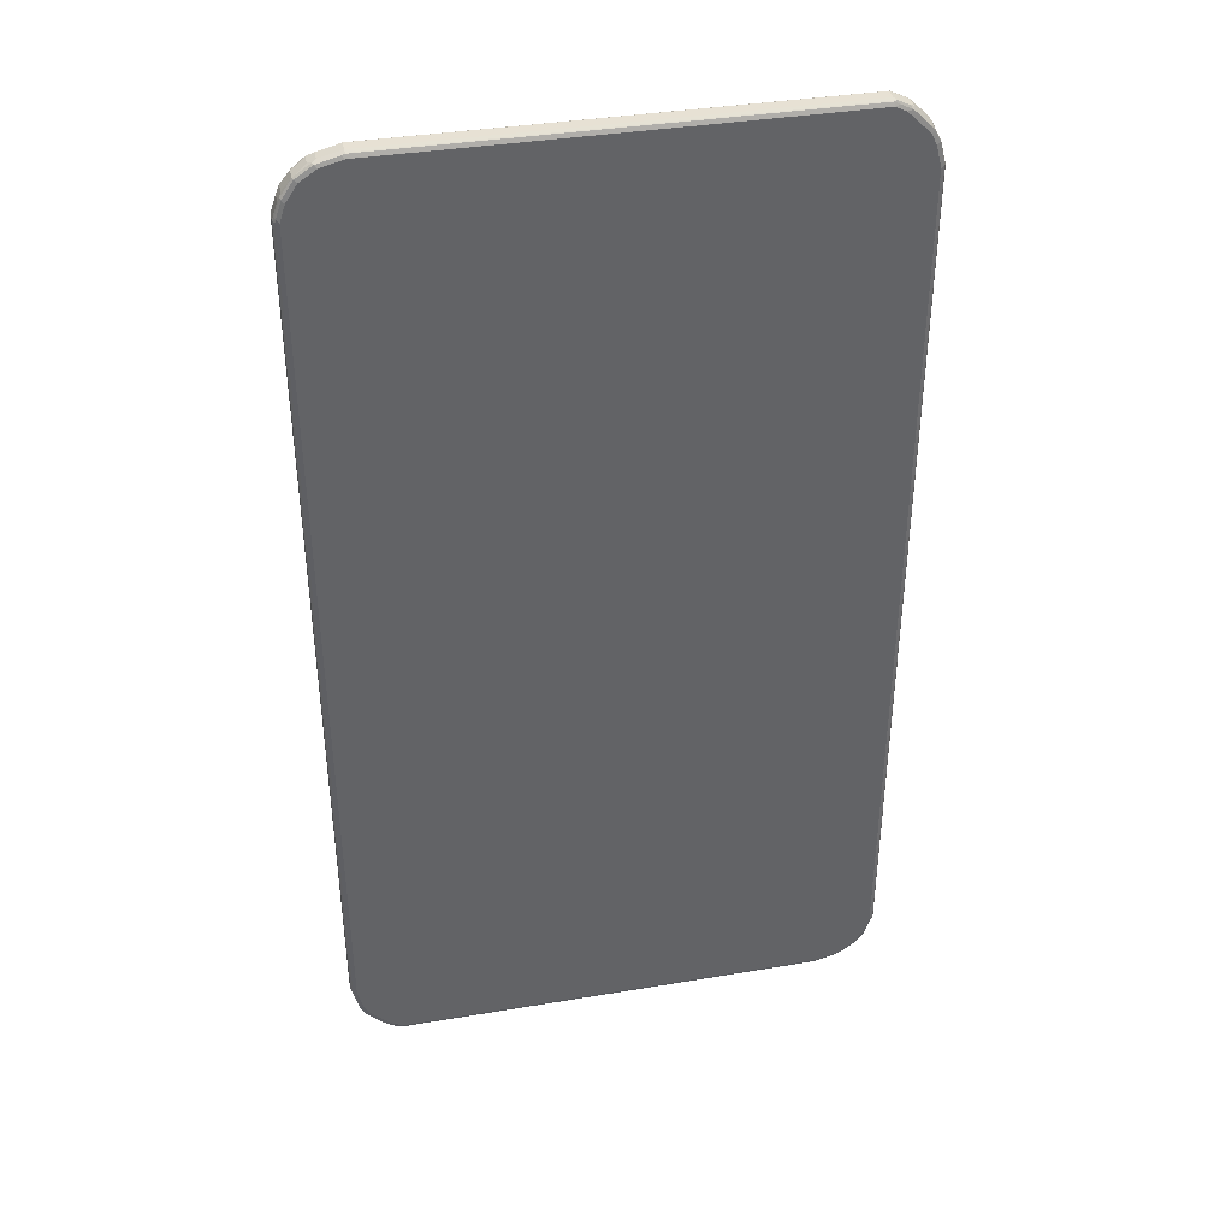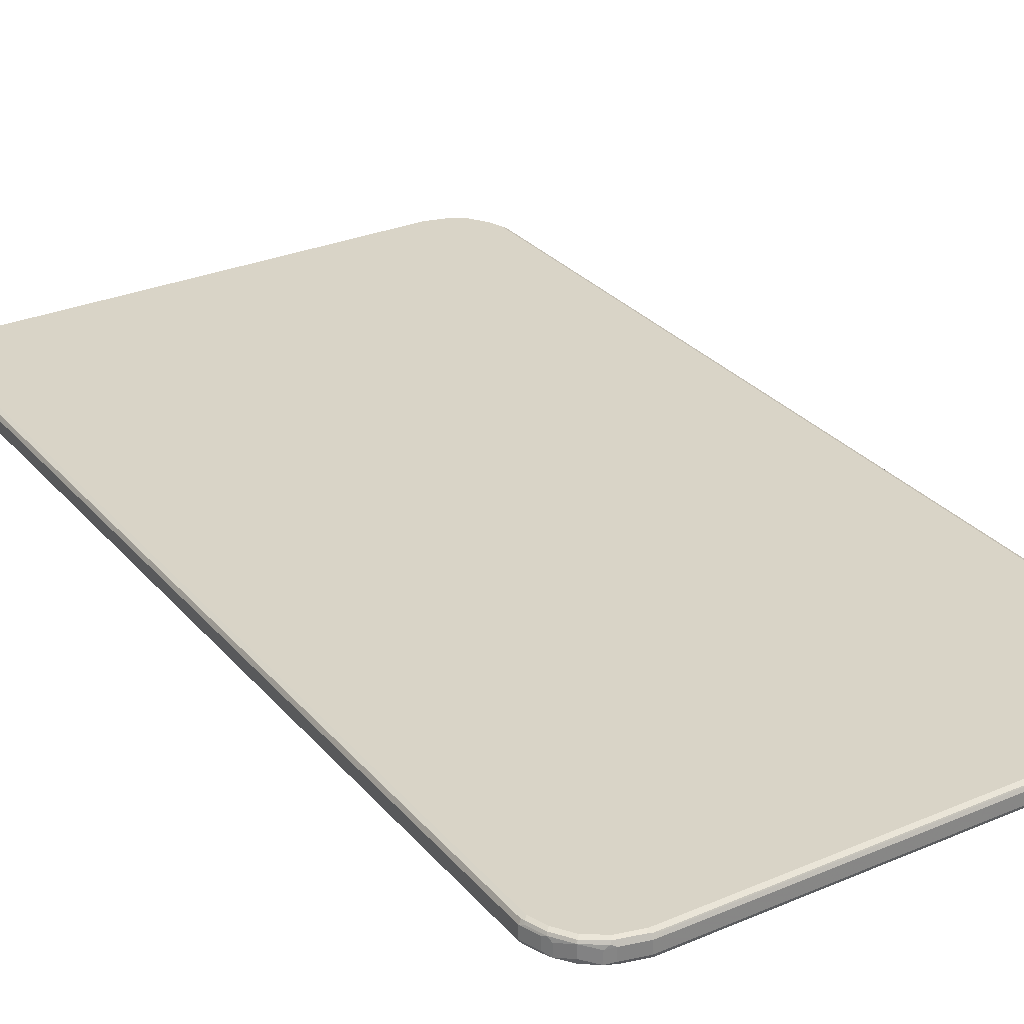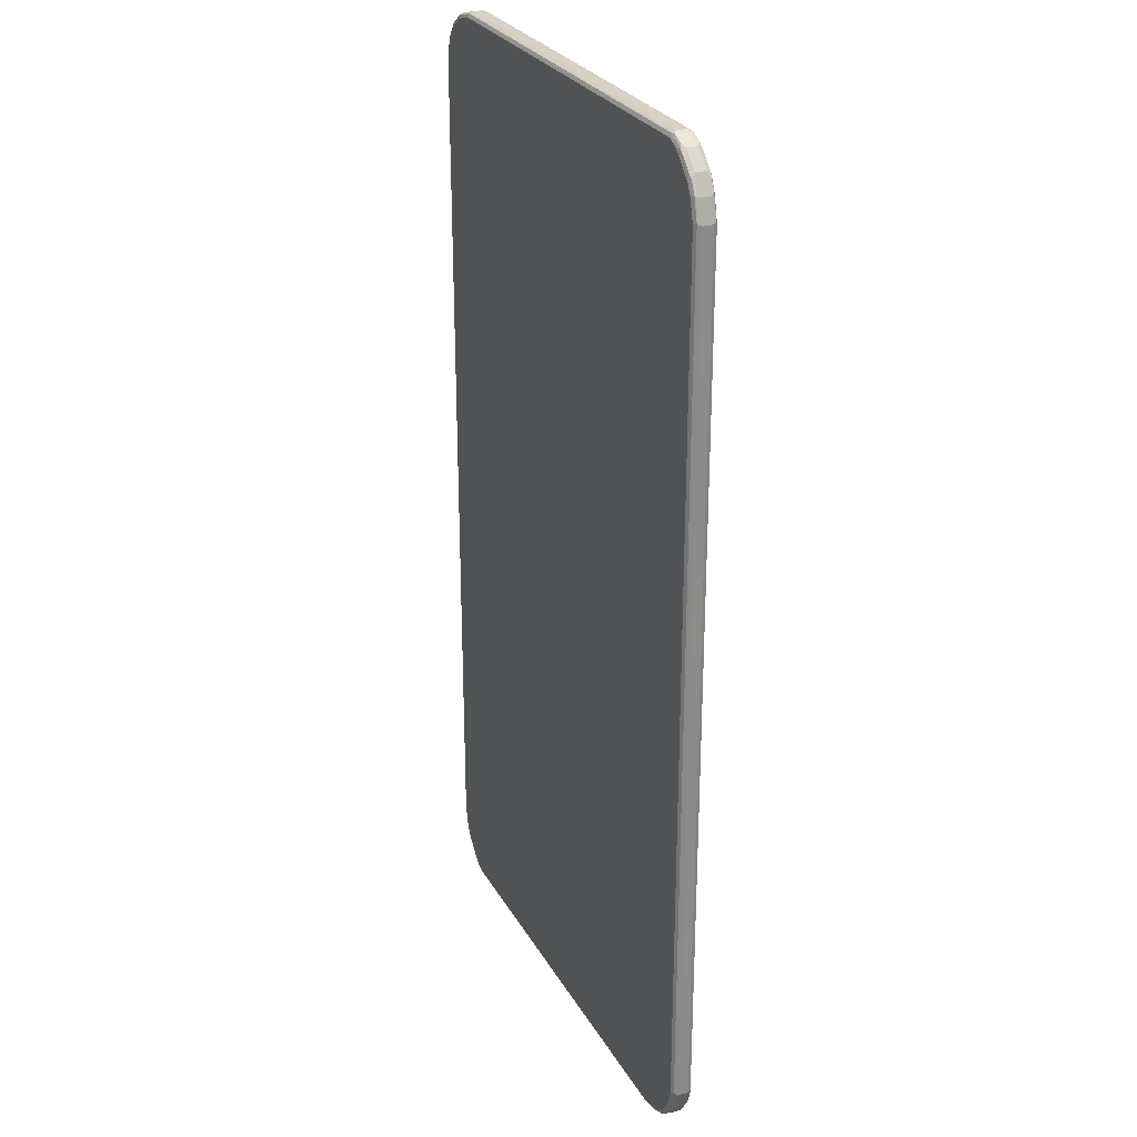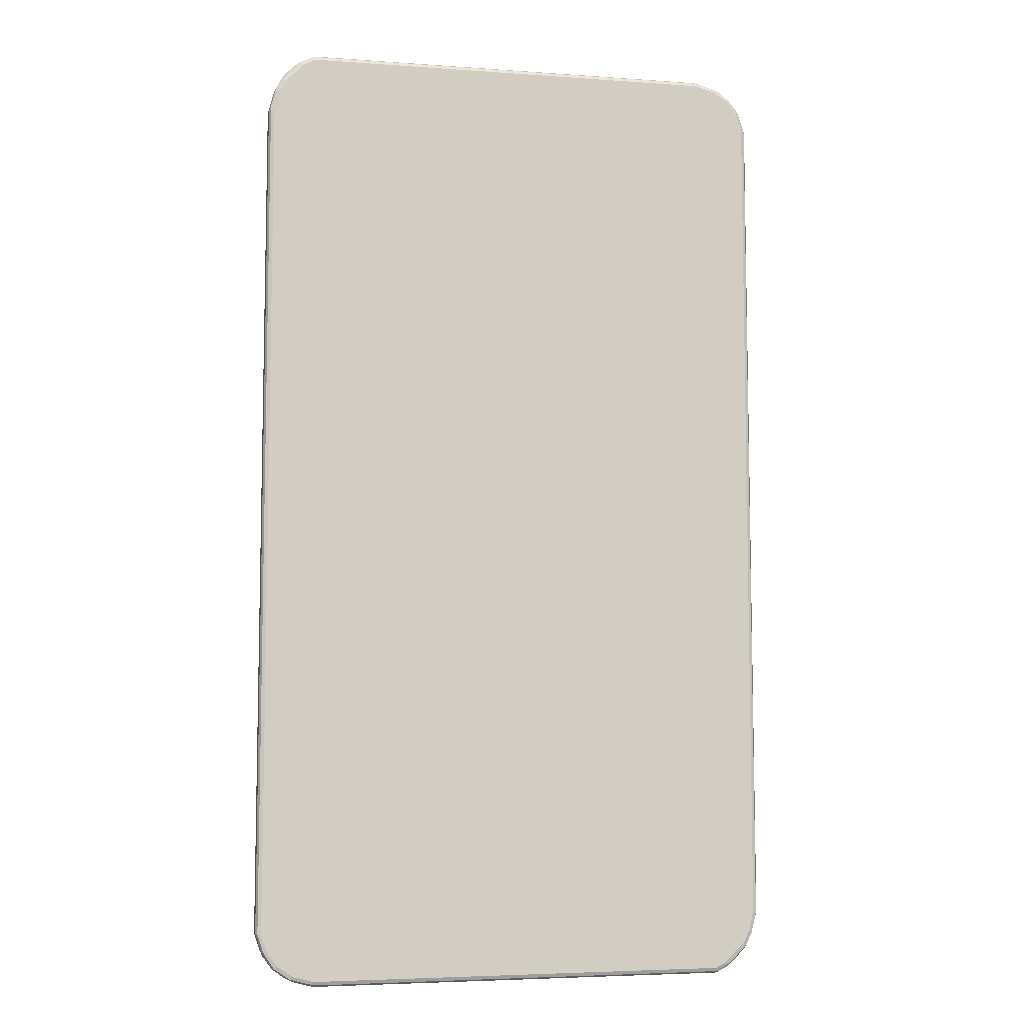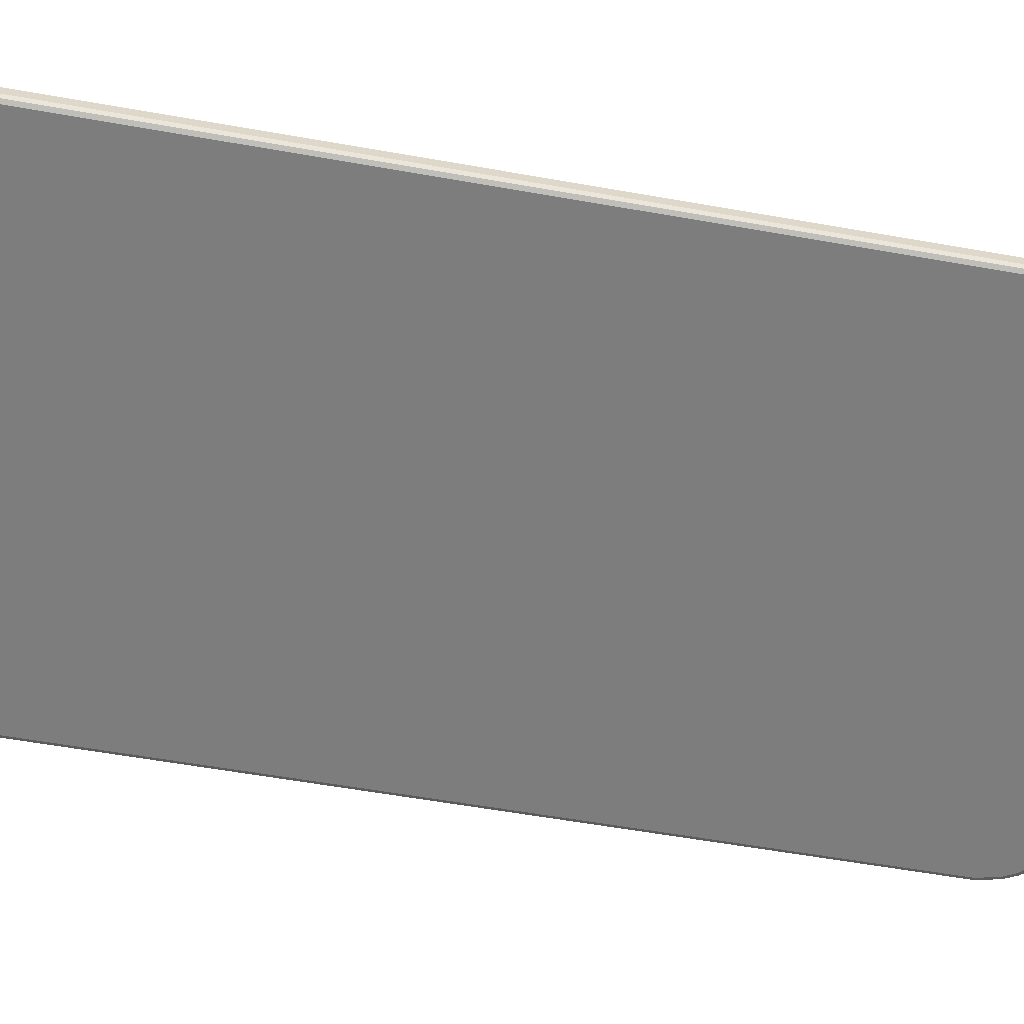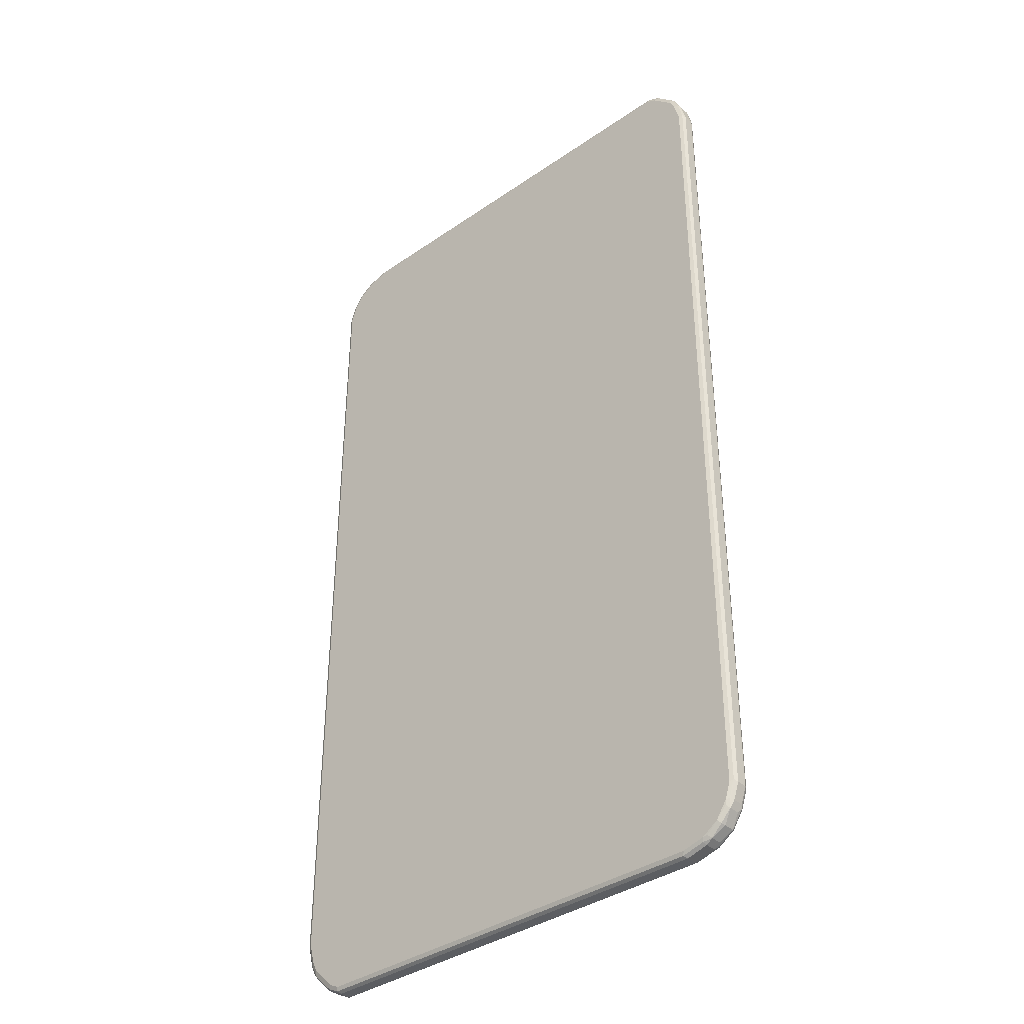
<metadata>
{"format":"obj","ext":"obj","renderer":"f3d","projection":"perspective","resolution":1024,"background":"white","views":[{"elev":39.5,"azim":167.5,"up":"+Y"},{"elev":28.7,"azim":-31.8,"up":"+Z"},{"elev":26.6,"azim":-114.1,"up":"+Y"},{"elev":-7.7,"azim":-13.3,"up":"+Y"},{"elev":-59.1,"azim":79.7,"up":"+Z"},{"elev":-38.0,"azim":-138.2,"up":"+Y"}]}
</metadata>
<code>
v -0.486 -0.7969 -0.00972
v -0.4826 -0.7937 -0.0162
v -0.4713 -0.831 -0.01458
v -0.4697 -0.8391 -0.01296
v -0.4762 -0.8261 -0.00972
v -0.486 -0.7969 0.00972
v -0.486 0.7678 -0.00972
v -0.4762 -0.7969 -0.01944
v -0.4665 -0.8261 -0.01944
v -0.4729 -0.8228 -0.0162
v -0.4826 0.771 -0.0162
v -0.4697 -0.8391 0.006477
v -0.4649 -0.8341 -0.01782
v -0.4519 -0.8601 -0.01458
v -0.4535 -0.8616 -0.006477
v -0.4762 -0.8261 0.00972
v -0.4729 -0.8326 0.01296
v -0.4826 -0.8033 0.01296
v -0.481 -0.8018 0.01701
v -0.4826 -0.7969 0.0162
v -0.4835 0.7725 0.01458
v -0.486 0.7678 0.00972
v -0.4762 0.8067 -0.00972
v -0.4729 0.8098 -0.0162
v -0.4762 0.7678 -0.01944
v -0.4471 -0.8552 -0.01944
v -0.4535 -0.8616 0.01296
v -0.4309 -0.8779 -0.01296
v -0.4713 -0.831 0.01701
v -0.4762 -0.7969 0.01944
v -0.4826 0.7678 0.0162
v -0.4738 0.8116 0.01458
v -0.4762 0.8067 0.00972
v -0.46 0.8391 -0.00972
v -0.4632 0.8292 -0.0162
v -0.4665 0.8067 -0.01944
v -0.4179 -0.8746 -0.01944
v -0.426 -0.873 -0.01782
v -0.4309 -0.8779 0.006477
v -0.4243 -0.8811 0.01296
v -0.4519 -0.8601 0.01701
v -0.4146 -0.8811 -0.0162
v -0.4179 -0.8844 -0.00972
v -0.4665 -0.8261 0.01944
v -0.4762 0.7678 0.01944
v -0.4729 0.8067 0.0162
v -0.4677 0.8163 0.01701
v -0.4641 0.831 0.01458
v -0.4568 0.8369 -0.01701
v -0.4616 0.8333 -0.01458
v -0.46 0.8391 0.00972
v -0.4406 0.8585 -0.00972
v -0.4471 0.8468 -0.01701
v -0.4568 0.8261 -0.01944
v -0.379 -0.8844 -0.01944
v -0.4179 -0.8844 0.00972
v -0.4227 -0.8795 0.01701
v -0.4471 -0.8552 0.01944
v -0.3758 -0.8909 -0.0162
v -0.379 -0.8942 -0.00972
v -0.4665 0.8067 0.01944
v -0.458 0.8357 0.01701
v -0.4483 0.8455 0.01701
v -0.4406 0.8585 0.00972
v -0.4309 0.8681 -0.00972
v -0.4277 0.8662 -0.01701
v -0.4374 0.8455 -0.01944
v -0.3693 -0.8844 -0.01944
v -0.379 -0.8942 0.00972
v -0.3839 -0.8893 0.01701
v -0.4179 -0.8746 0.01944
v -0.3661 -0.8909 -0.0162
v -0.3693 -0.8942 -0.00972
v -0.4568 0.8261 0.01944
v -0.4374 0.8455 0.01944
v -0.4288 0.865 0.01701
v -0.4309 0.8681 0.00972
v -0.4227 0.8723 -0.01458
v -0.4033 0.8819 -0.01458
v -0.4082 0.8758 -0.01701
v -0.3984 0.8746 -0.01944
v -0.4179 0.865 -0.01944
v 0.3984 -0.8746 -0.01944
v -0.3693 -0.8942 0.00972
v -0.3645 -0.8917 0.01458
v -0.379 -0.8909 0.0162
v -0.3693 -0.8909 0.0162
v -0.3693 -0.8844 0.01944
v -0.379 -0.8844 0.01944
v 0.4017 -0.8811 -0.0162
v 0.3984 -0.8844 -0.00972
v -0.4179 0.865 0.01944
v -0.4211 0.8714 0.0162
v -0.4252 0.8699 0.01458
v -0.4243 0.8714 0.00972
v -0.3984 0.8844 0.00972
v -0.3984 0.8844 -0.00972
v 0.3645 0.8917 -0.01458
v -0.3984 0.8811 -0.0162
v 0.3693 0.8844 -0.01944
v 0.4179 -0.865 -0.01944
v 0.3984 -0.8844 0.00972
v 0.4033 -0.8819 0.01458
v 0.3984 -0.8811 0.0162
v 0.3984 -0.8746 0.01944
v 0.4058 -0.8795 -0.01458
v 0.4211 -0.8714 -0.0162
v 0.4252 -0.8699 -0.01458
v 0.4243 -0.8714 -0.00972
v 0.4227 -0.8723 0.01458
v -0.3984 0.8746 0.01944
v -0.4017 0.8811 0.0162
v -0.4058 0.8795 0.01458
v 0.3693 0.8942 0.00972
v 0.3693 0.8942 -0.00972
v 0.379 0.8942 -0.00972
v 0.379 0.8909 -0.0162
v 0.3693 0.8909 -0.0162
v 0.3839 0.8893 -0.01701
v 0.379 0.8844 -0.01944
v 0.4288 -0.865 -0.01701
v 0.4374 -0.8455 -0.01944
v 0.4082 -0.8758 0.01701
v 0.4277 -0.8662 0.01701
v 0.4179 -0.865 0.01944
v 0.4309 -0.8681 -0.00972
v 0.4309 -0.8681 0.00972
v 0.3693 0.8844 0.01944
v 0.3661 0.8909 0.0162
v 0.379 0.8942 0.00972
v 0.4179 0.8844 -0.00972
v 0.4227 0.8795 -0.01701
v 0.4179 0.8746 -0.01944
v 0.4406 -0.8585 -0.00972
v 0.4483 -0.8455 -0.01701
v 0.4568 -0.8261 -0.01944
v 0.4406 -0.8585 0.00972
v 0.4471 -0.8468 0.01701
v 0.4374 -0.8455 0.01944
v 0.379 0.8844 0.01944
v 0.3758 0.8909 0.0162
v 0.4179 0.8844 0.00972
v 0.4309 0.8779 -0.006477
v 0.4243 0.8811 -0.01296
v 0.4519 0.8601 -0.01701
v 0.4471 0.8552 -0.01944
v 0.46 -0.8391 -0.00972
v 0.458 -0.8357 -0.01701
v 0.4665 -0.8067 -0.01944
v 0.46 -0.8391 0.00972
v 0.4568 -0.8369 0.01701
v 0.4568 -0.8261 0.01944
v 0.4179 0.8746 0.01944
v 0.4146 0.8811 0.0162
v 0.4309 0.8779 0.01296
v 0.4535 0.8616 -0.01296
v 0.4713 0.831 -0.01701
v 0.4665 0.8261 -0.01944
v 0.4641 -0.831 -0.01458
v 0.4677 -0.8163 -0.01701
v 0.4729 -0.8067 -0.0162
v 0.4762 -0.7678 -0.01944
v 0.4762 -0.8067 0.00972
v 0.4632 -0.8292 0.0162
v 0.4616 -0.8333 0.01458
v 0.4665 -0.8067 0.01944
v 0.4471 0.8552 0.01944
v 0.426 0.873 0.01782
v 0.4519 0.8601 0.01458
v 0.4535 0.8616 0.006477
v 0.4697 0.8391 -0.006477
v 0.4729 0.8326 -0.01296
v 0.481 0.8018 -0.01701
v 0.4762 0.7969 -0.01944
v 0.4738 -0.8116 -0.01458
v 0.4826 -0.7678 -0.0162
v 0.4729 -0.8098 0.0162
v 0.4762 -0.8067 -0.00972
v 0.486 -0.7678 0.00972
v 0.4762 -0.7678 0.01944
v 0.4665 0.8261 0.01944
v 0.4649 0.8341 0.01782
v 0.4697 0.8391 0.01296
v 0.4762 0.8261 -0.00972
v 0.486 0.7969 -0.00972
v 0.4826 0.8033 -0.01296
v 0.4826 0.7969 -0.0162
v 0.4835 -0.7725 -0.01458
v 0.486 -0.7678 -0.00972
v 0.4826 -0.771 0.0162
v 0.486 0.7969 0.00972
v 0.4762 0.7969 0.01944
v 0.4826 0.7937 0.0162
v 0.4729 0.8228 0.0162
v 0.4713 0.831 0.01458
v 0.4762 0.8261 0.00972
f 1 2 3
f 116 119 117
f 116 132 119
f 116 131 132
f 114 116 115
f 114 130 116
f 114 141 130
f 114 129 141
f 111 129 112
f 111 128 129
f 116 130 142
f 110 127 124
f 109 126 110
f 108 126 109
f 108 121 126
f 107 121 108
f 105 123 124
f 105 124 125
f 104 123 105
f 103 124 123
f 103 110 124
f 110 126 127
f 103 123 104
f 116 142 131
f 119 132 133
f 131 144 132
f 131 143 144
f 131 155 143
f 131 142 155
f 130 154 142
f 130 141 154
f 128 141 129
f 128 140 141
f 126 137 127
f 117 119 118
f 126 134 137
f 124 152 139
f 124 138 152
f 124 150 138
f 124 137 150
f 124 127 137
f 122 136 135
f 121 135 134
f 121 134 126
f 119 133 120
f 124 139 125
f 102 110 103
f 101 135 121
f 101 122 135
f 87 104 105
f 85 104 87
f 85 103 104
f 85 87 86
f 84 103 85
f 84 102 103
f 83 107 90
f 83 101 107
f 81 118 100
f 87 105 88
f 81 99 118
f 79 99 80
f 79 118 99
f 79 98 118
f 79 115 98
f 79 97 115
f 78 97 79
f 78 96 97
f 78 95 96
f 77 95 78
f 80 99 81
f 90 106 91
f 90 107 108
f 90 108 106
f 101 121 107
f 100 119 120
f 100 118 119
f 98 117 118
f 98 116 117
f 98 115 116
f 96 115 97
f 96 114 115
f 96 129 114
f 96 112 129
f 96 113 112
f 94 96 95
f 94 113 96
f 93 113 94
f 93 112 113
f 92 112 93
f 92 111 112
f 91 110 102
f 91 109 110
f 91 108 109
f 91 106 108
f 132 144 156
f 77 94 95
f 132 156 145
f 132 146 133
f 172 185 186
f 172 184 185
f 171 184 172
f 171 196 184
f 171 183 196
f 169 183 170
f 167 183 169
f 167 182 183
f 167 181 182
f 173 186 185
f 166 190 180
f 163 179 177
f 163 189 179
f 163 178 189
f 163 175 178
f 162 187 176
f 162 173 187
f 162 174 173
f 161 176 175
f 160 161 175
f 166 177 190
f 157 174 158
f 173 185 187
f 175 188 189
f 185 188 187
f 185 189 188
f 184 191 185
f 184 196 191
f 183 191 196
f 183 195 191
f 181 183 182
f 181 195 183
f 181 194 195
f 175 176 188
f 181 193 194
f 180 193 192
f 180 190 193
f 179 193 190
f 179 191 193
f 179 185 191
f 179 189 185
f 177 179 190
f 176 187 188
f 175 189 178
f 181 192 193
f 157 173 174
f 157 186 173
f 157 172 186
f 147 148 159
f 145 158 146
f 145 157 158
f 145 172 157
f 145 156 172
f 143 170 156
f 143 155 170
f 143 156 144
f 142 154 155
f 147 159 150
f 140 154 141
f 138 151 152
f 138 150 151
f 136 160 148
f 136 149 160
f 135 148 147
f 135 136 148
f 134 150 137
f 134 147 150
f 134 135 147
f 140 153 154
f 148 160 175
f 148 175 159
f 149 161 160
f 156 183 171
f 156 170 183
f 156 171 172
f 155 169 170
f 155 167 169
f 155 168 167
f 154 168 155
f 153 168 154
f 153 167 168
f 152 177 166
f 152 164 177
f 151 164 152
f 151 165 164
f 150 165 151
f 150 164 165
f 150 177 164
f 150 163 177
f 150 175 163
f 150 159 175
f 149 176 161
f 149 162 176
f 132 145 146
f 76 94 77
f 76 93 94
f 76 92 93
f 17 41 29
f 17 27 41
f 17 19 18
f 17 29 19
f 15 39 27
f 15 28 39
f 14 28 15
f 14 38 28
f 14 26 38
f 19 30 45
f 12 27 17
f 11 24 36
f 9 26 13
f 8 26 9
f 8 37 26
f 8 55 37
f 8 68 55
f 8 83 68
f 8 101 83
f 8 122 101
f 11 36 25
f 8 136 122
f 19 45 31
f 19 29 44
f 28 38 42
f 28 56 39
f 28 43 56
f 28 42 43
f 27 57 41
f 27 40 57
f 27 39 40
f 26 37 38
f 24 54 36
f 19 31 20
f 24 35 54
f 23 34 35
f 23 48 34
f 23 32 48
f 23 33 32
f 22 32 33
f 21 32 22
f 21 31 32
f 20 31 21
f 19 44 30
f 23 35 24
f 8 149 136
f 8 162 149
f 8 174 162
f 4 13 26
f 4 16 5
f 4 17 16
f 4 12 17
f 3 13 4
f 3 9 13
f 3 10 9
f 2 25 8
f 2 11 25
f 4 26 14
f 2 10 3
f 2 8 9
f 1 11 2
f 1 7 11
f 1 22 7
f 1 6 22
f 1 16 6
f 1 5 16
f 1 4 5
f 1 3 4
f 2 9 10
f 4 14 15
f 4 15 27
f 4 27 12
f 8 158 174
f 8 146 158
f 8 133 146
f 8 120 133
f 8 100 120
f 8 81 100
f 8 82 81
f 8 67 82
f 8 54 67
f 8 36 54
f 8 25 36
f 7 24 11
f 7 23 24
f 7 33 23
f 7 22 33
f 6 21 22
f 6 20 21
f 6 19 20
f 6 18 19
f 6 17 18
f 6 16 17
f 29 41 58
f 29 58 44
f 30 44 58
f 30 58 71
f 60 84 69
f 60 73 84
f 59 73 60
f 59 72 73
f 57 89 71
f 57 70 89
f 56 70 57
f 56 69 70
f 55 72 59
f 62 74 63
f 55 68 72
f 53 66 67
f 52 65 66
f 52 77 65
f 52 64 77
f 51 62 63
f 51 63 64
f 49 53 54
f 48 62 51
f 47 74 62
f 53 67 54
f 63 74 75
f 63 75 92
f 63 92 76
f 73 102 84
f 73 91 102
f 72 91 73
f 72 90 91
f 70 88 89
f 70 87 88
f 70 86 87
f 69 86 70
f 69 85 86
f 69 84 85
f 68 90 72
f 68 83 90
f 66 82 67
f 66 81 82
f 66 80 81
f 66 79 80
f 66 78 79
f 65 78 66
f 65 77 78
f 64 76 77
f 63 76 64
f 47 61 74
f 191 195 193
f 46 61 47
f 43 60 69
f 30 61 45
f 30 74 61
f 30 75 74
f 30 92 75
f 30 111 92
f 30 128 111
f 30 140 128
f 30 153 140
f 30 167 153
f 31 45 61
f 30 181 167
f 30 180 192
f 30 166 180
f 30 152 166
f 30 139 152
f 30 125 139
f 30 105 125
f 30 88 105
f 30 89 88
f 30 71 89
f 30 192 181
f 31 61 46
f 31 46 32
f 32 46 47
f 42 60 43
f 42 59 60
f 41 71 58
f 41 57 71
f 40 56 57
f 39 56 40
f 37 42 38
f 37 59 42
f 37 55 59
f 35 49 54
f 35 50 49
f 34 53 49
f 34 66 53
f 34 52 66
f 34 64 52
f 34 51 64
f 34 48 51
f 34 50 35
f 34 49 50
f 32 62 48
f 32 47 62
f 43 69 56
f 193 195 194

</code>
